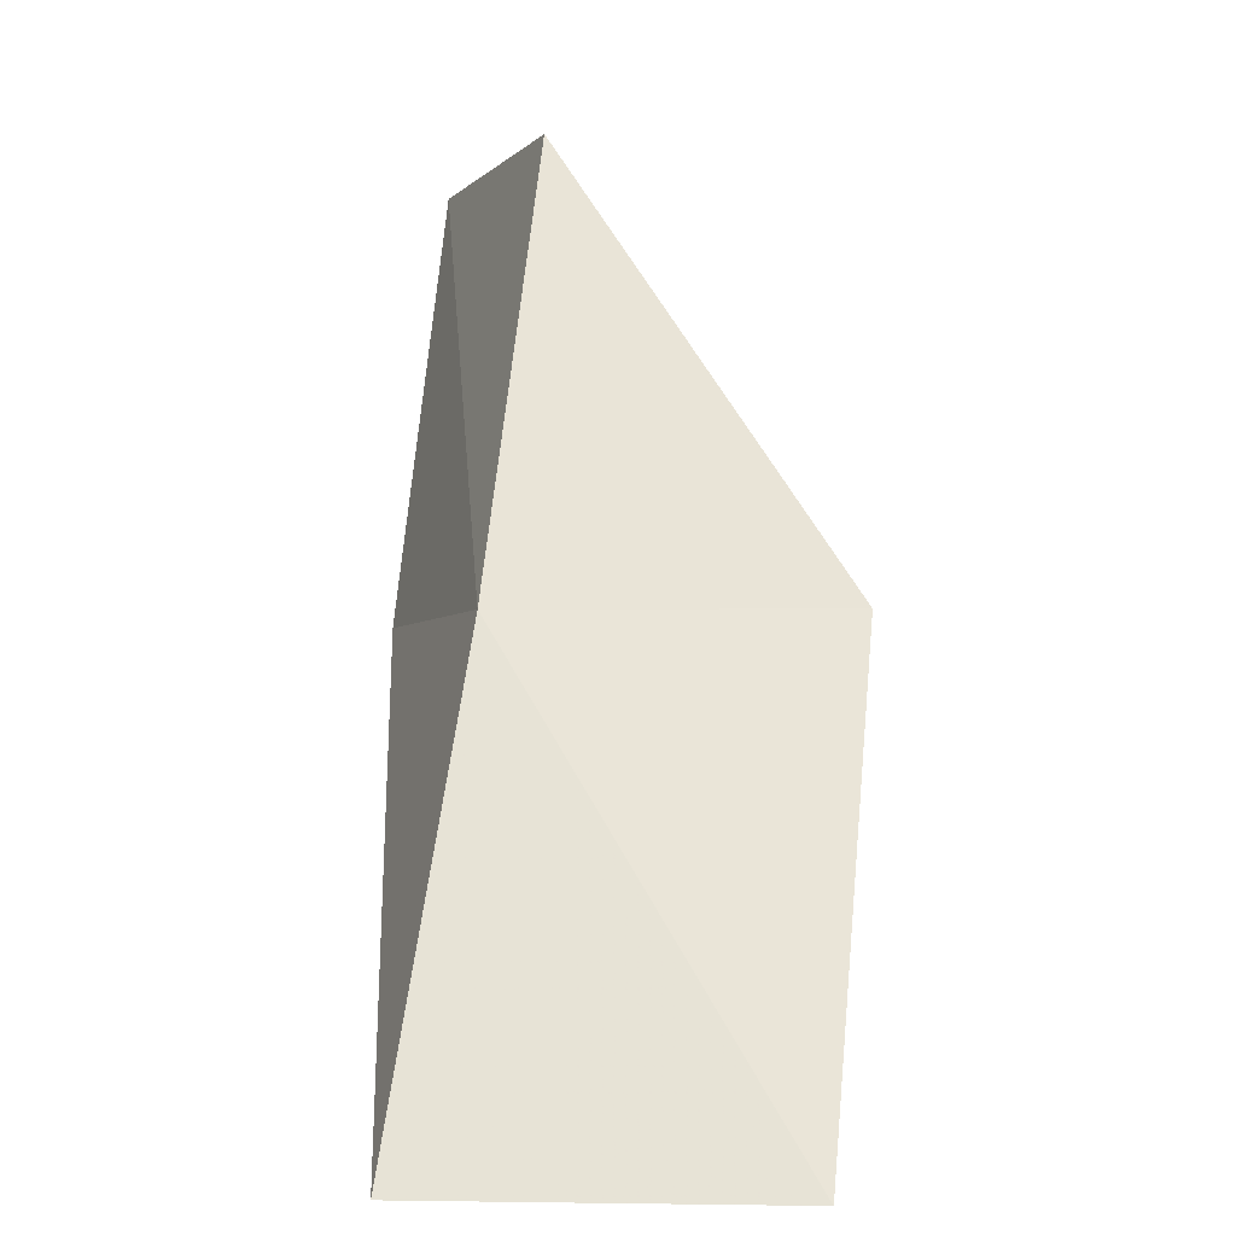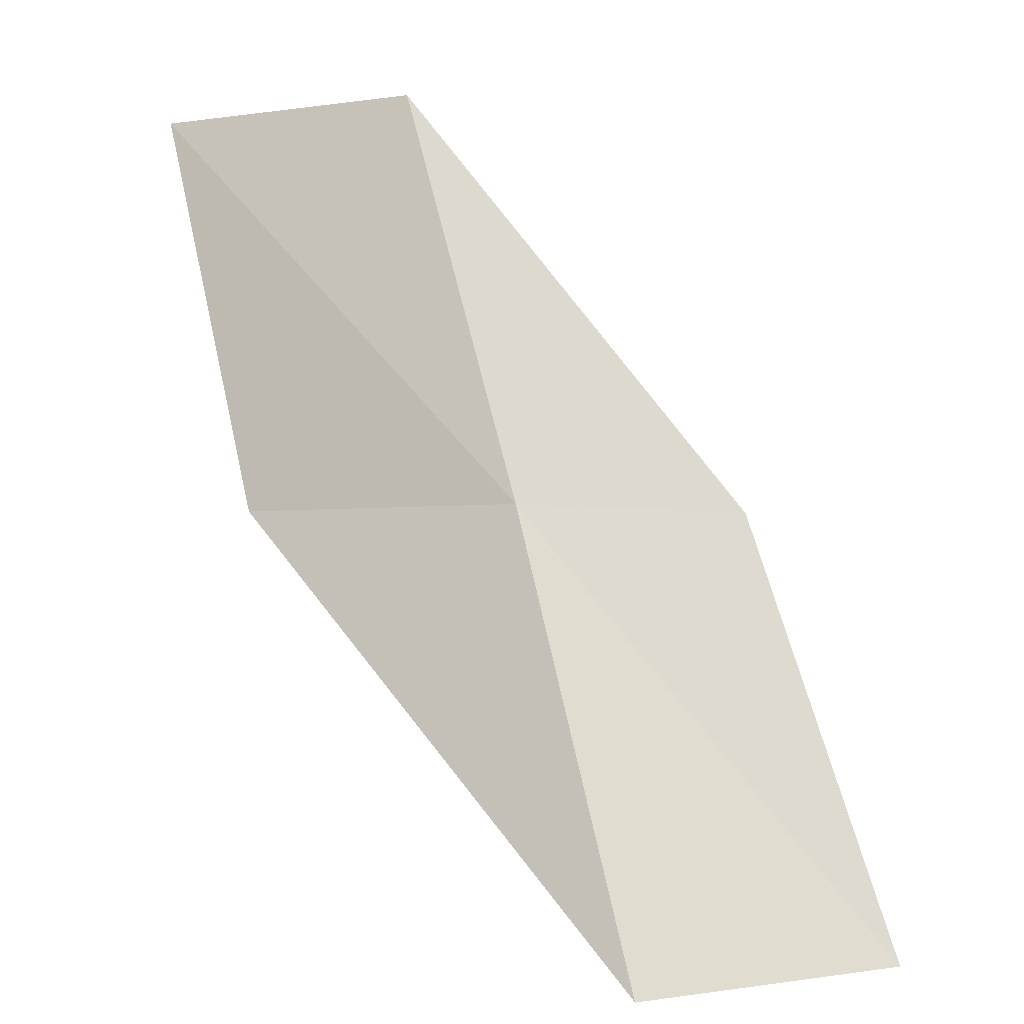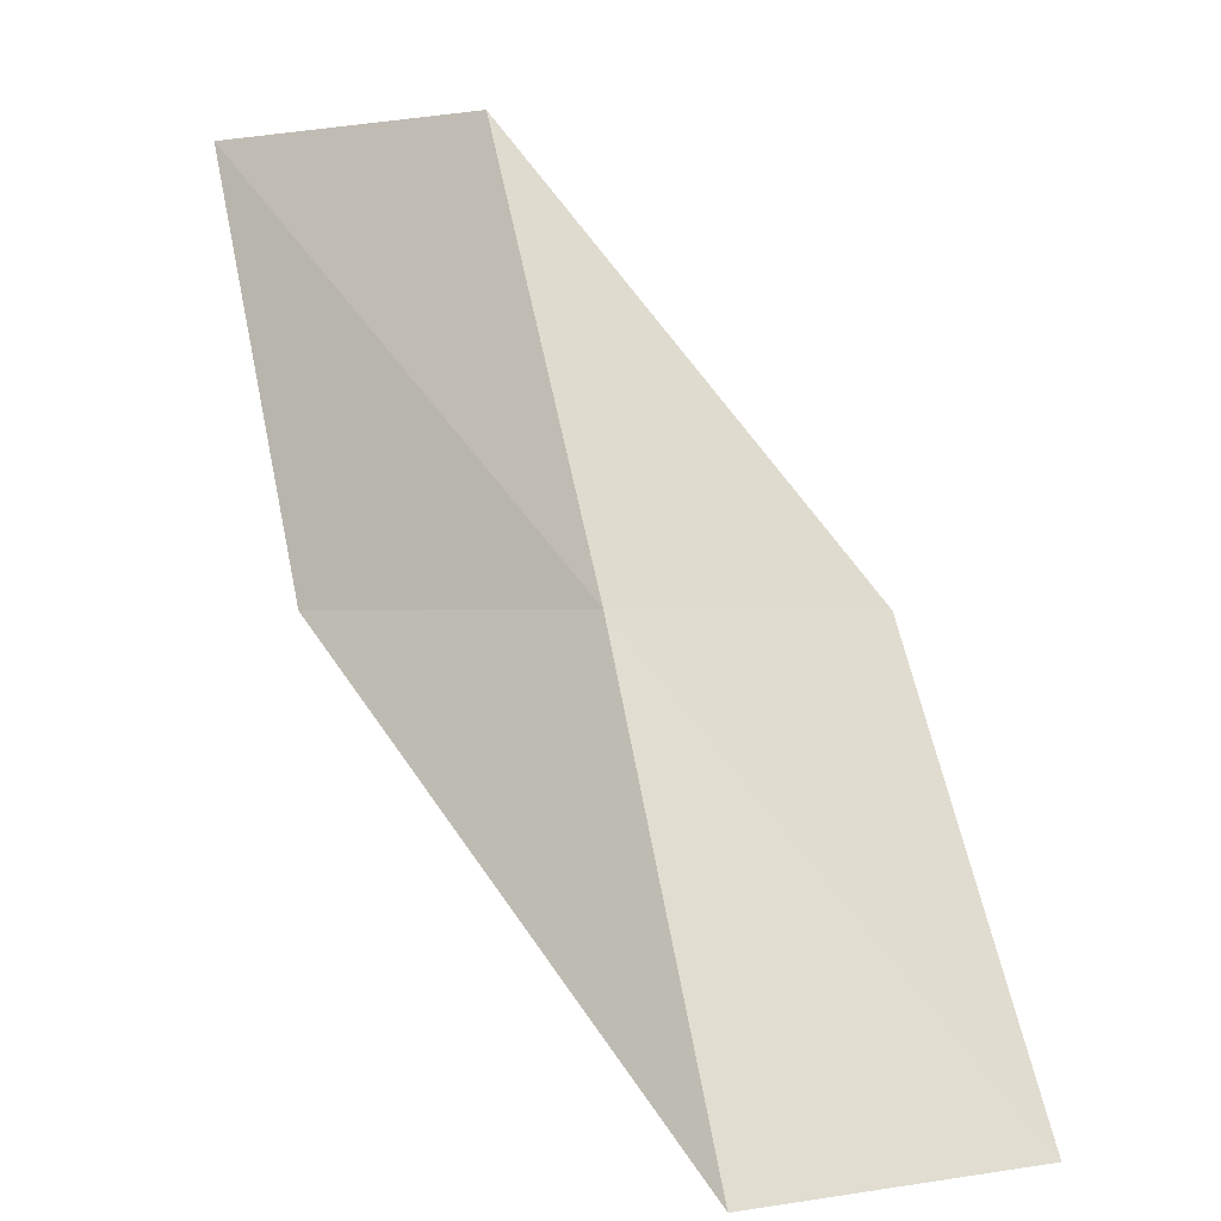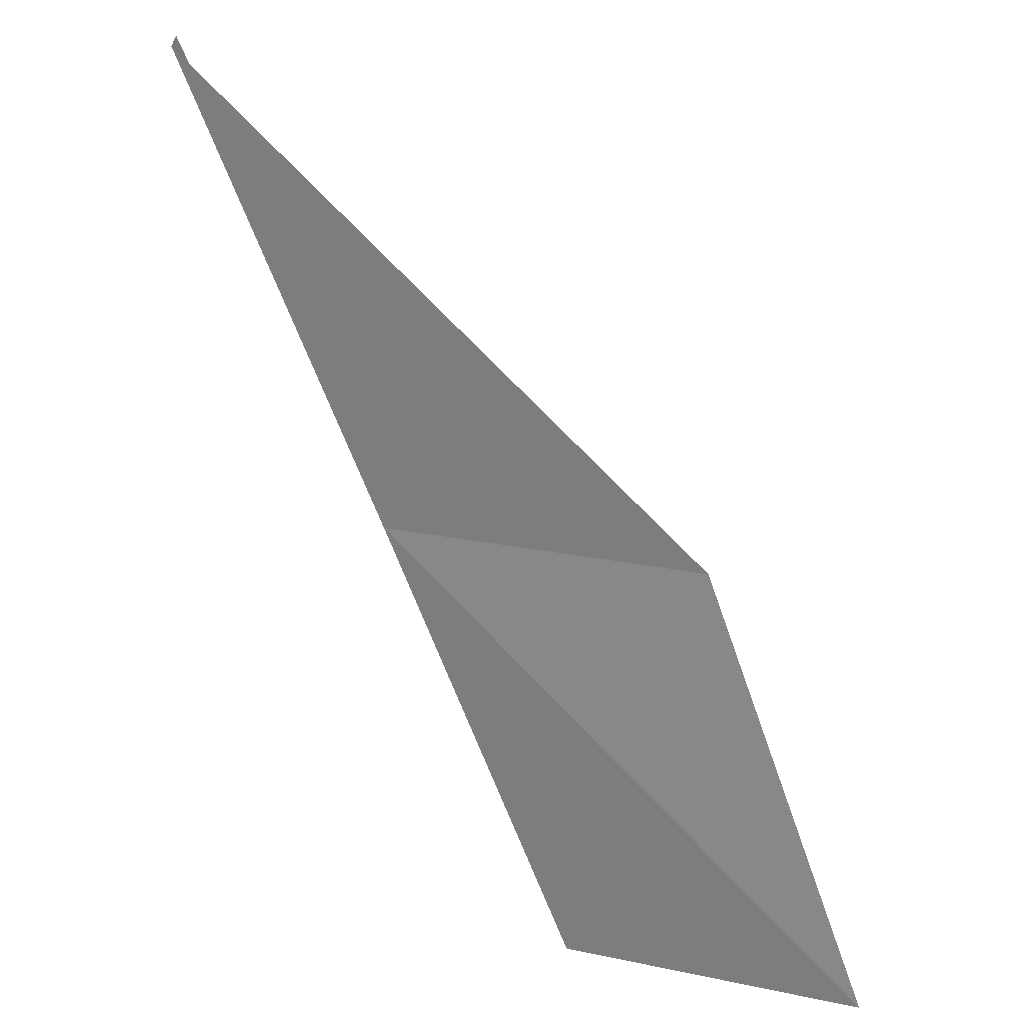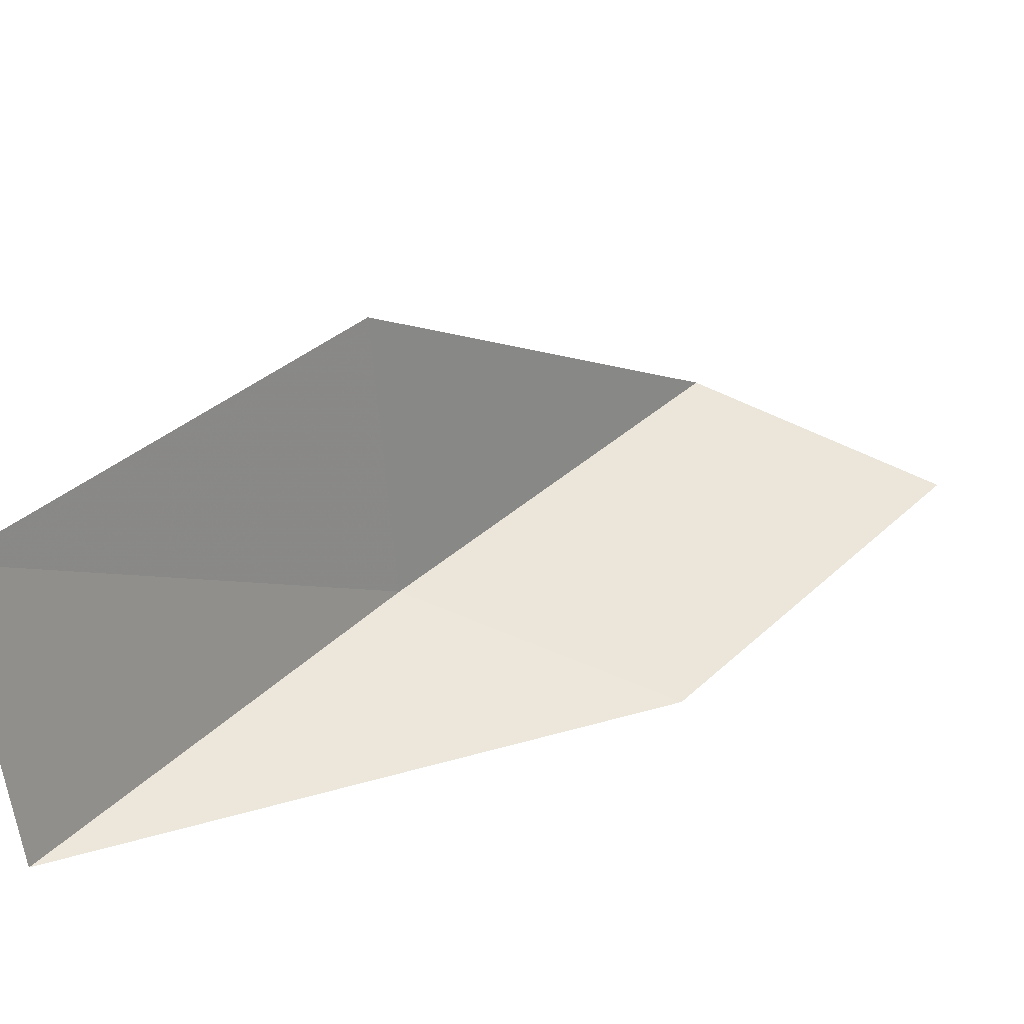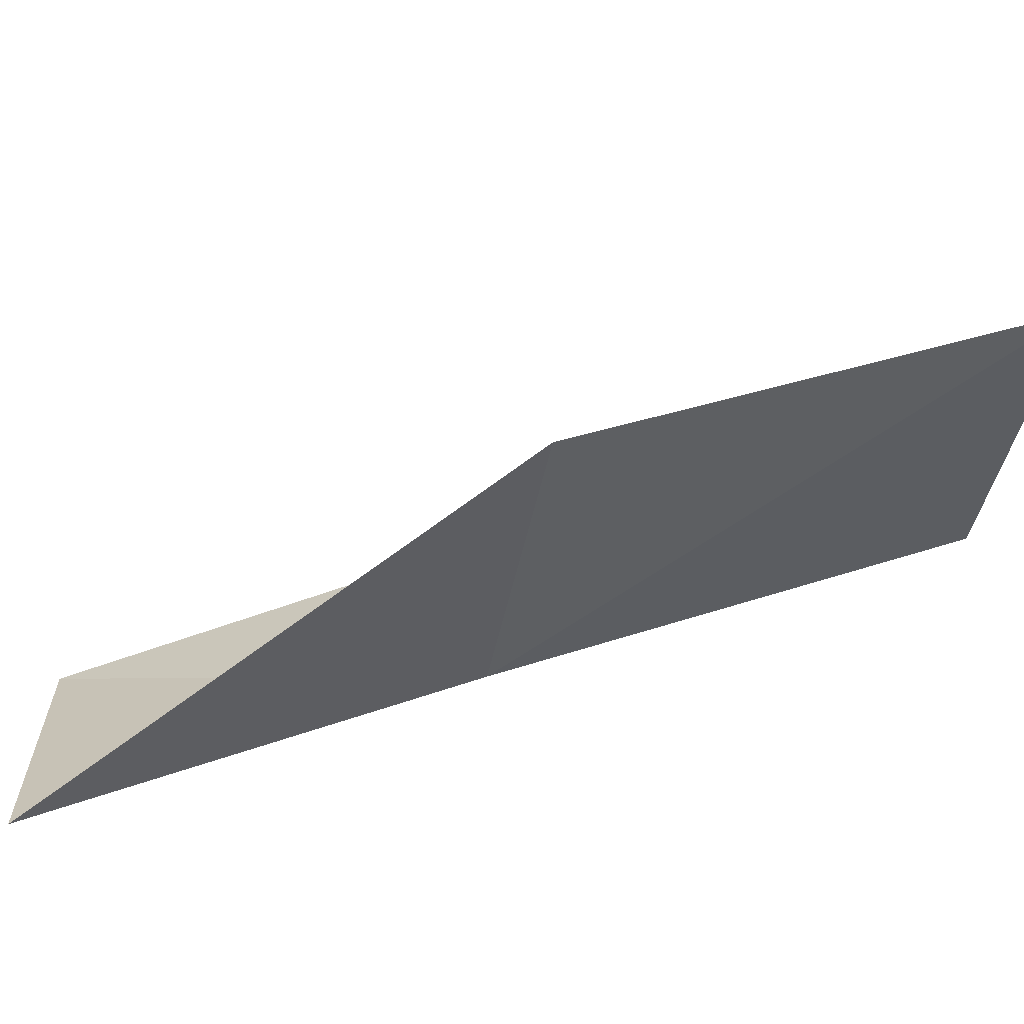
<metadata>
{"format":"obj","ext":"obj","renderer":"f3d","projection":"perspective","resolution":1024,"background":"white","views":[{"elev":-3.1,"azim":87.4,"up":"+Z"},{"elev":-2.6,"azim":44.8,"up":"+Z"},{"elev":-0.4,"azim":47.9,"up":"+Z"},{"elev":-77.6,"azim":175.1,"up":"+Y"},{"elev":31.2,"azim":-163.4,"up":"+Y"},{"elev":-61.4,"azim":-101.6,"up":"+Y"}]}
</metadata>
<code>
v 30.21 18.36 70.03
v 30.46 21.63 70.03
v 27.98 18.95 74.54
v 25.01 18.03 74.54
v 27.06 17.55 70.03
v 32.88 20.99 65.53
v 32.45 17.6 65.53
f 1 3 2
f 1 5 4
f 1 4 3
f 1 6 7
f 1 2 6
f 1 7 5

</code>
